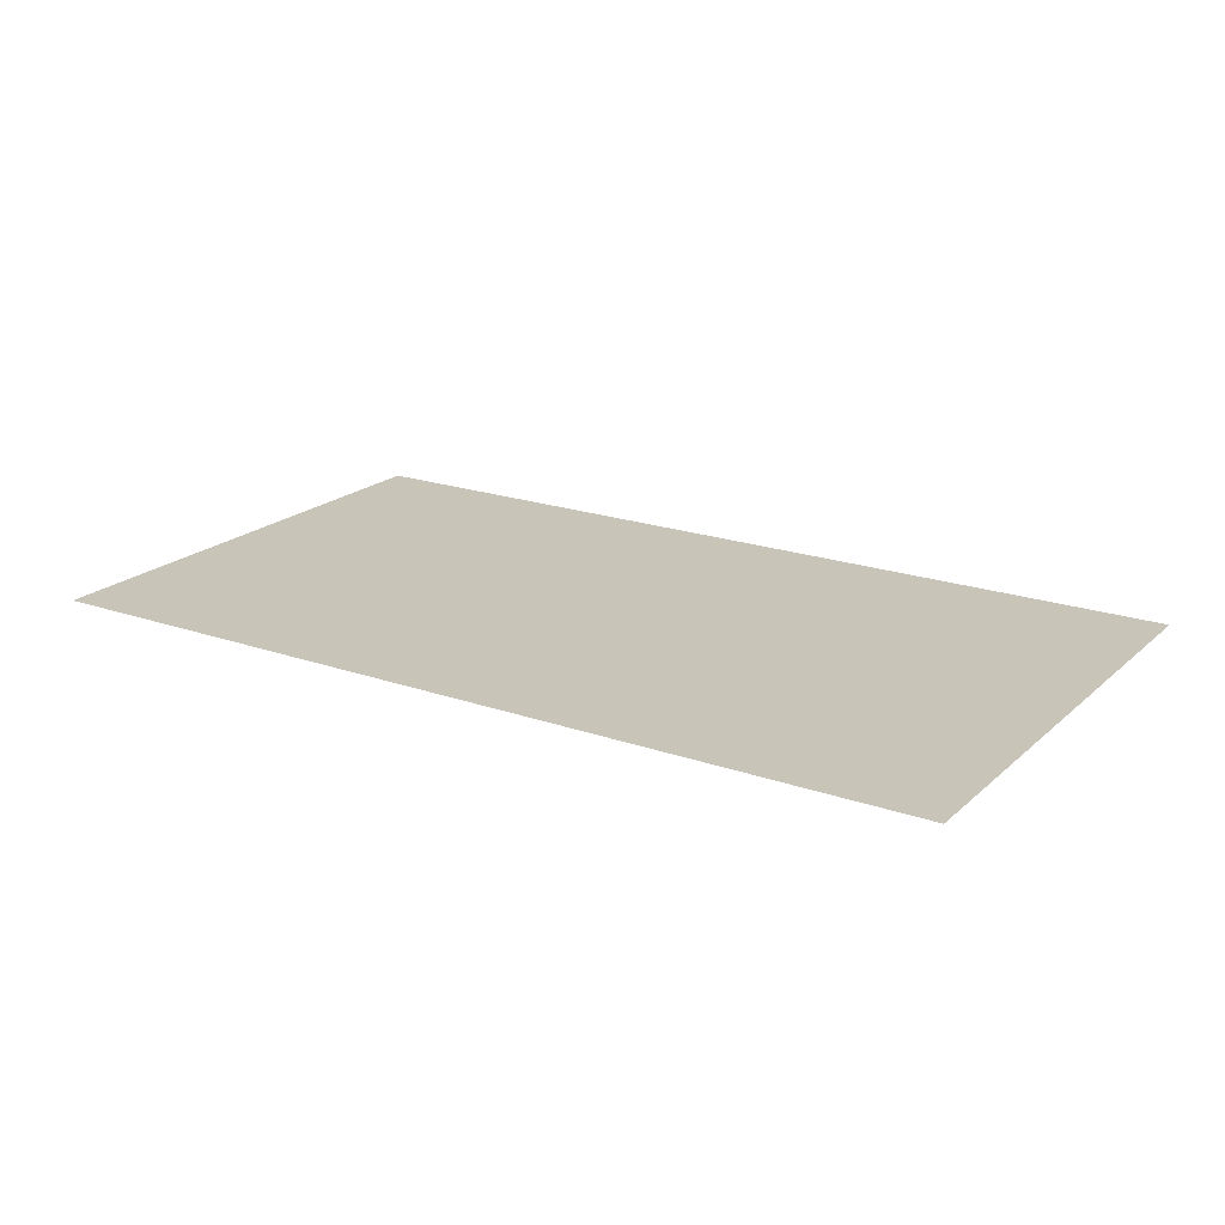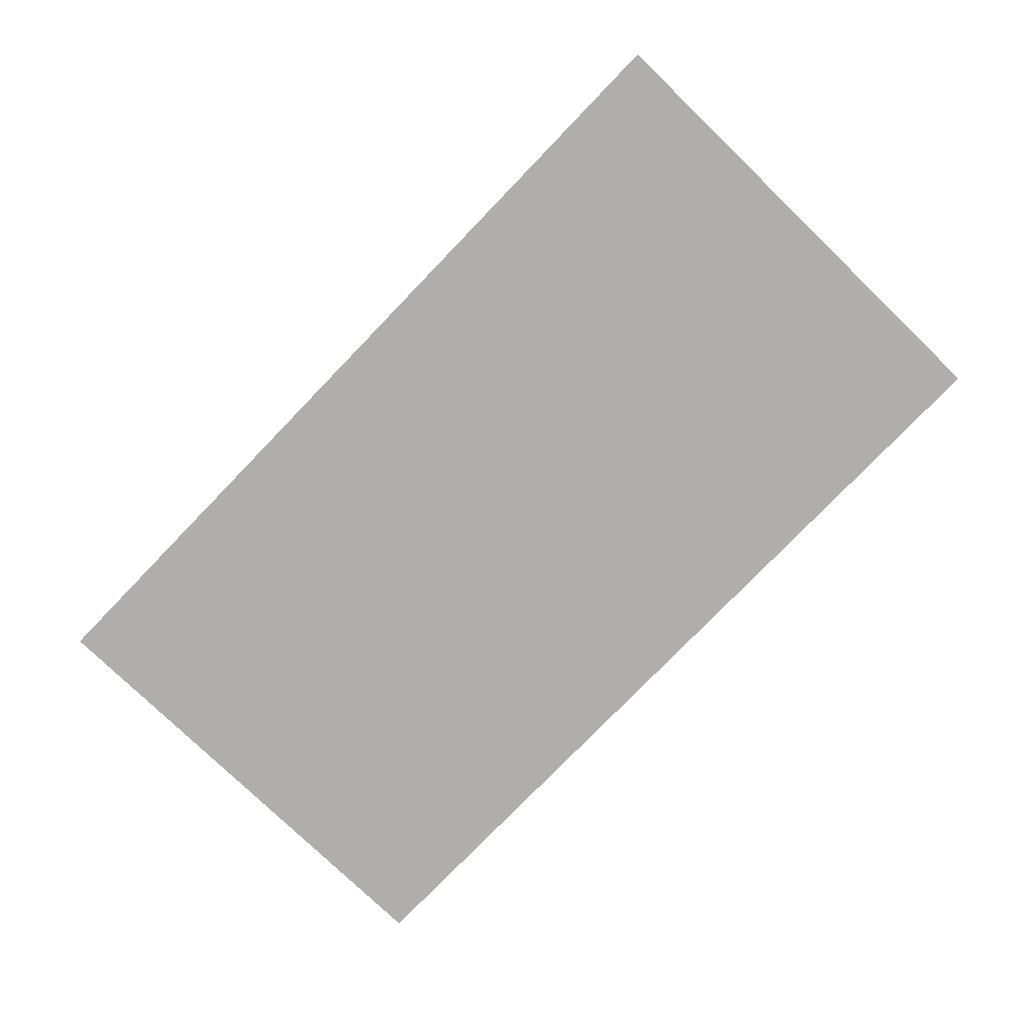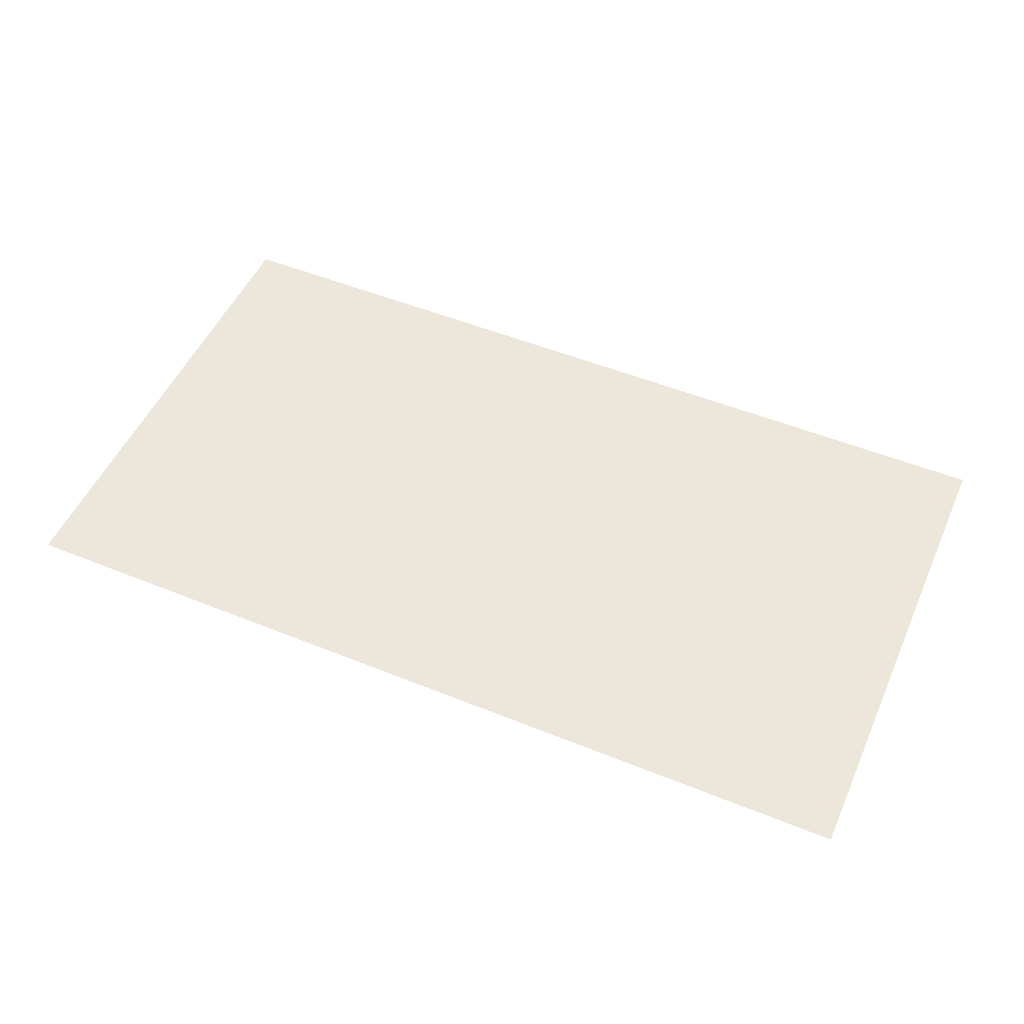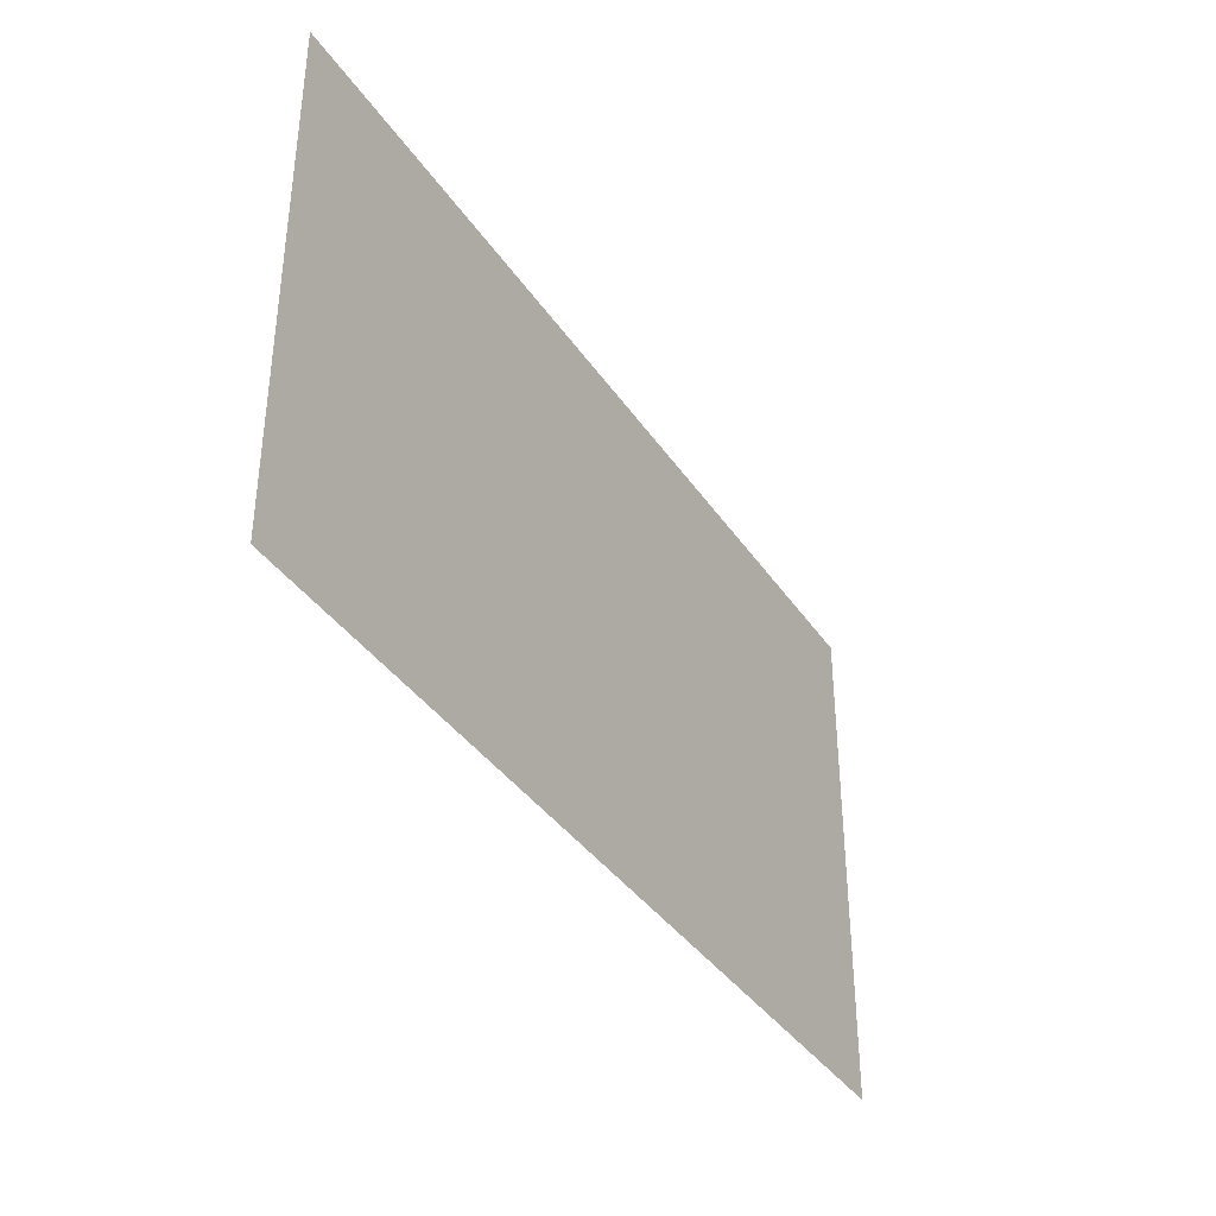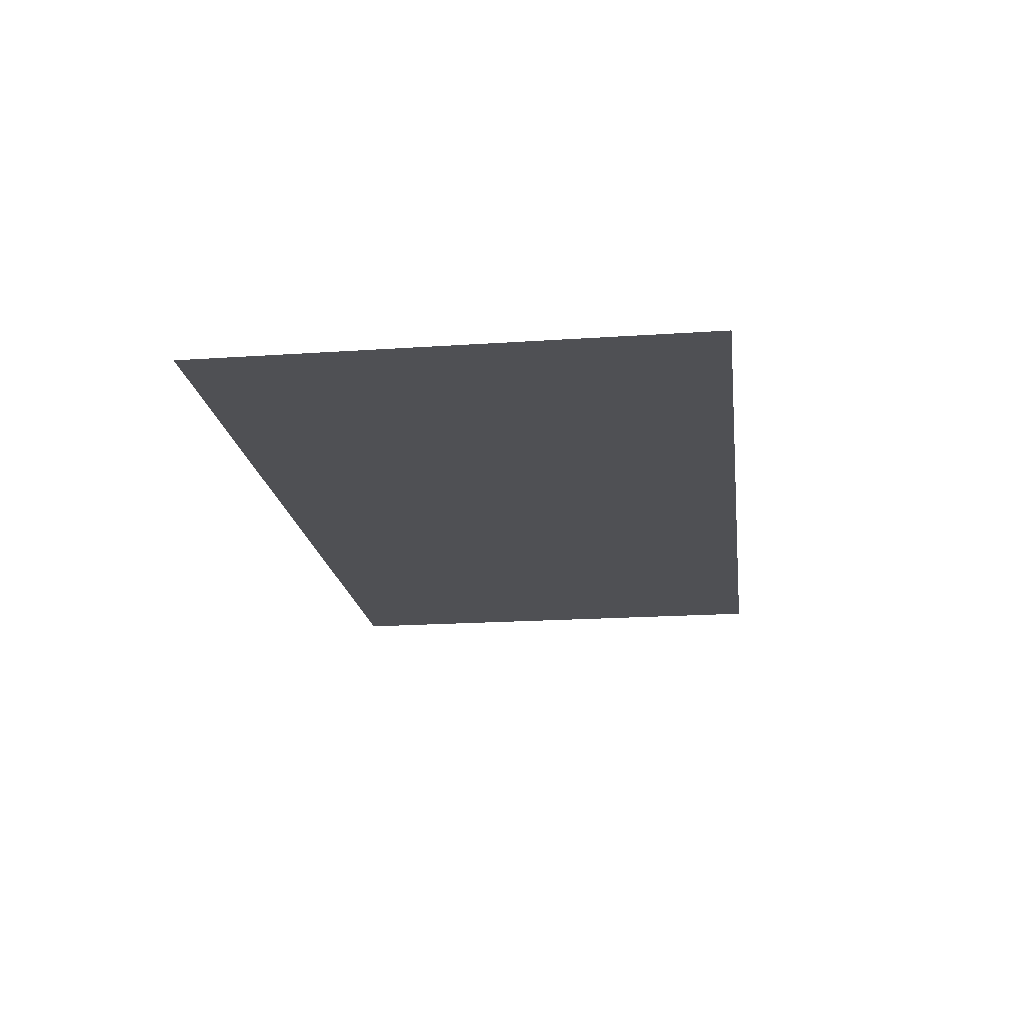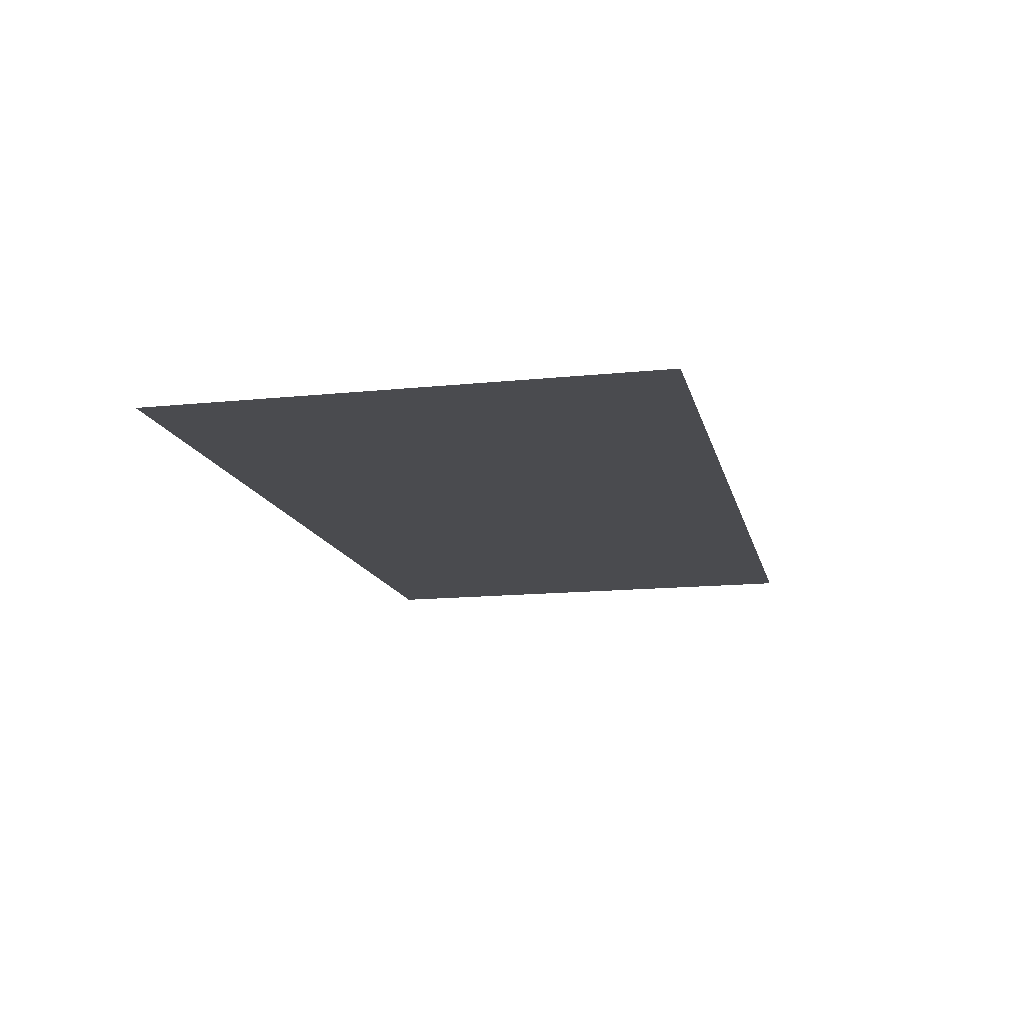
<metadata>
{"format":"obj","ext":"obj","renderer":"f3d","projection":"perspective","resolution":1024,"background":"white","views":[{"elev":20.1,"azim":-147.3,"up":"+Y"},{"elev":-77.7,"azim":-134.0,"up":"+Y"},{"elev":51.3,"azim":-156.2,"up":"+Y"},{"elev":-37.6,"azim":120.0,"up":"+Z"},{"elev":-19.2,"azim":-82.7,"up":"+Y"},{"elev":-14.3,"azim":102.8,"up":"+Y"}]}
</metadata>
<code>
v -6 0 -9723
v 505 0 -9723
v -6 0 -1.001e+04
v 505 0 -1.001e+04
f 1 4 2
f 4 1 3

</code>
